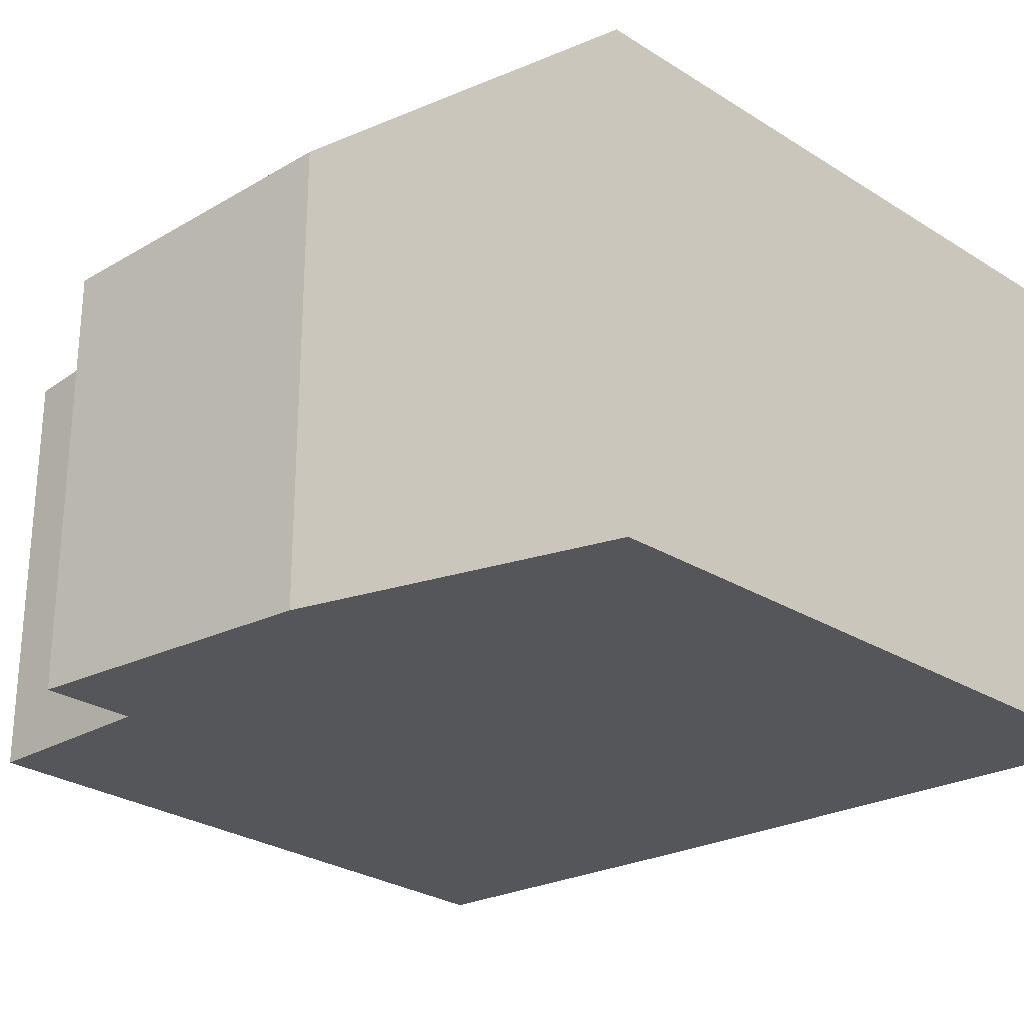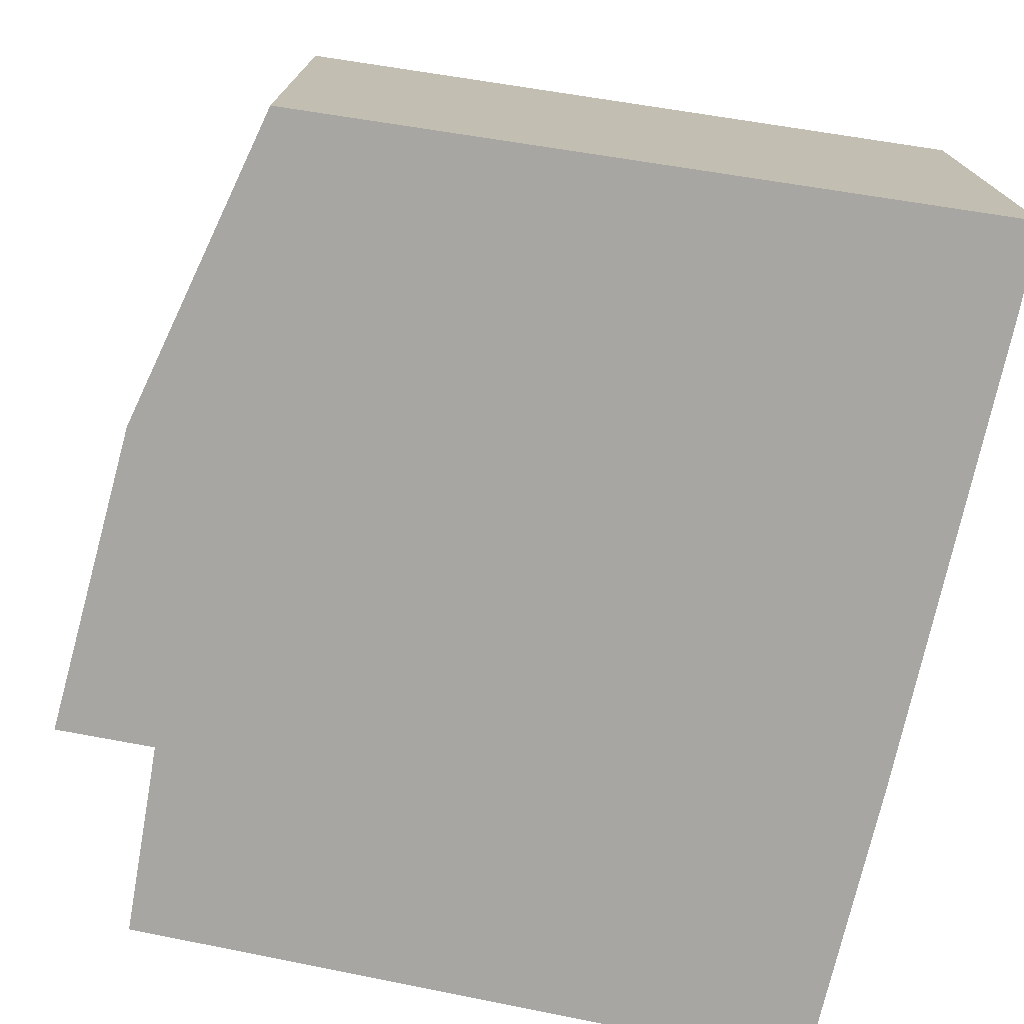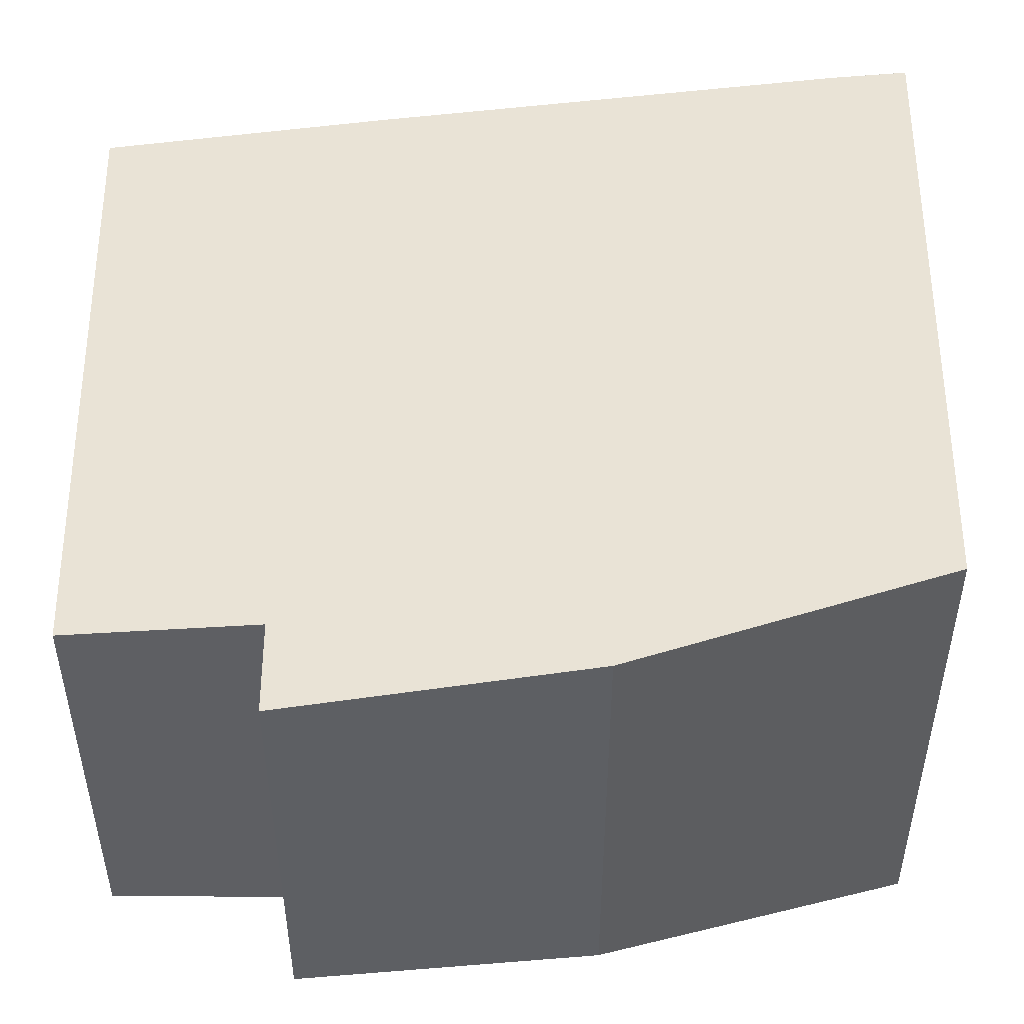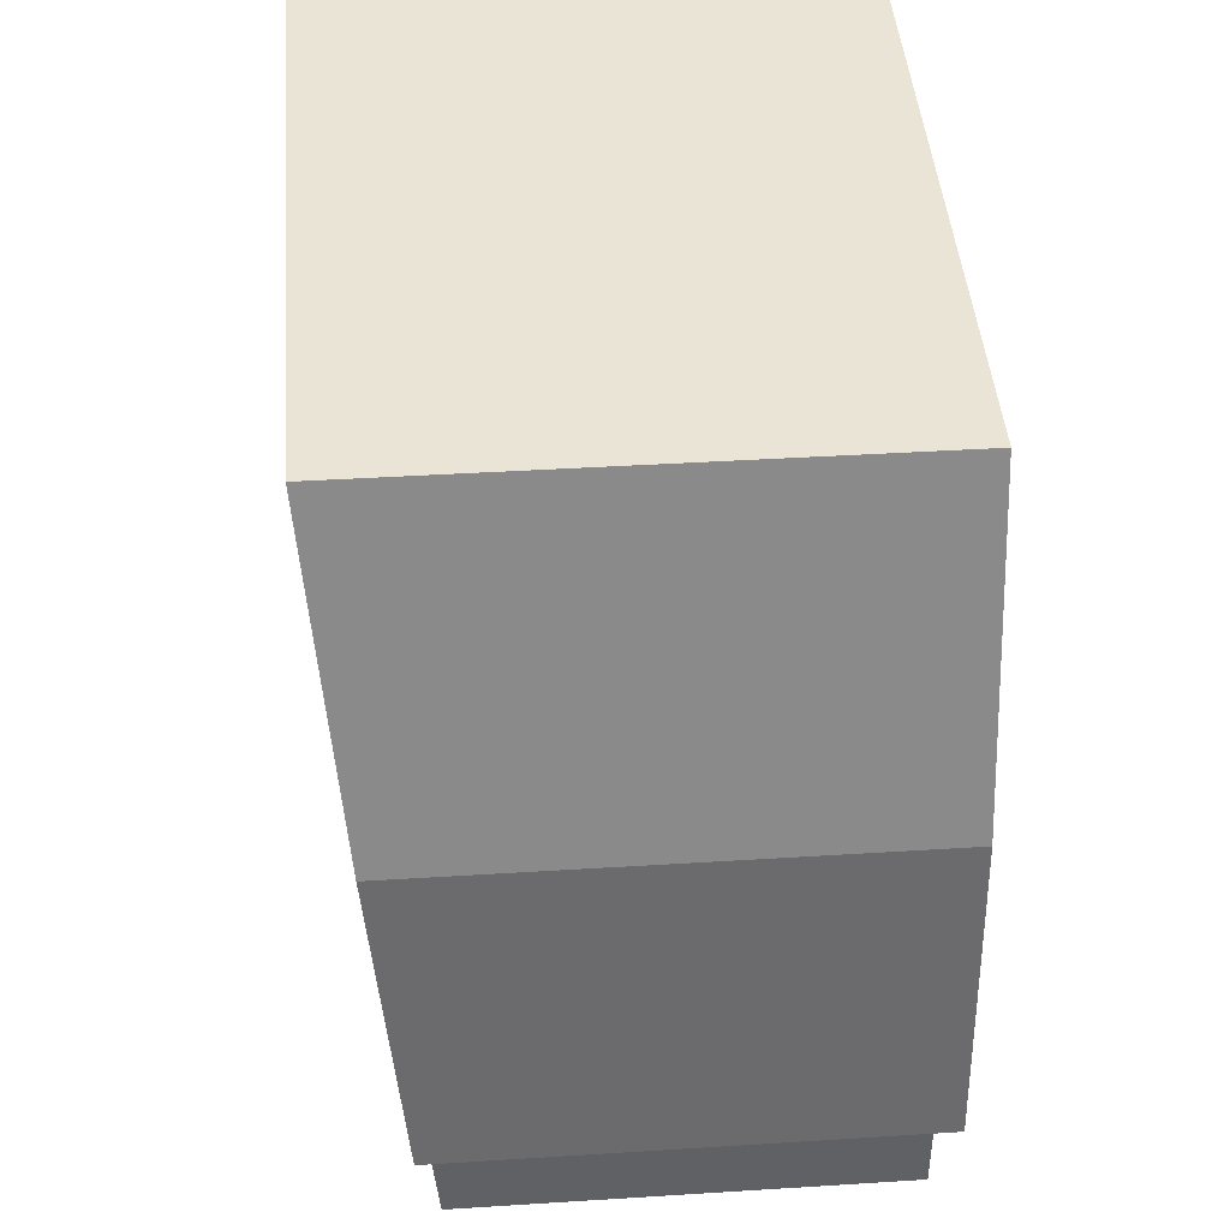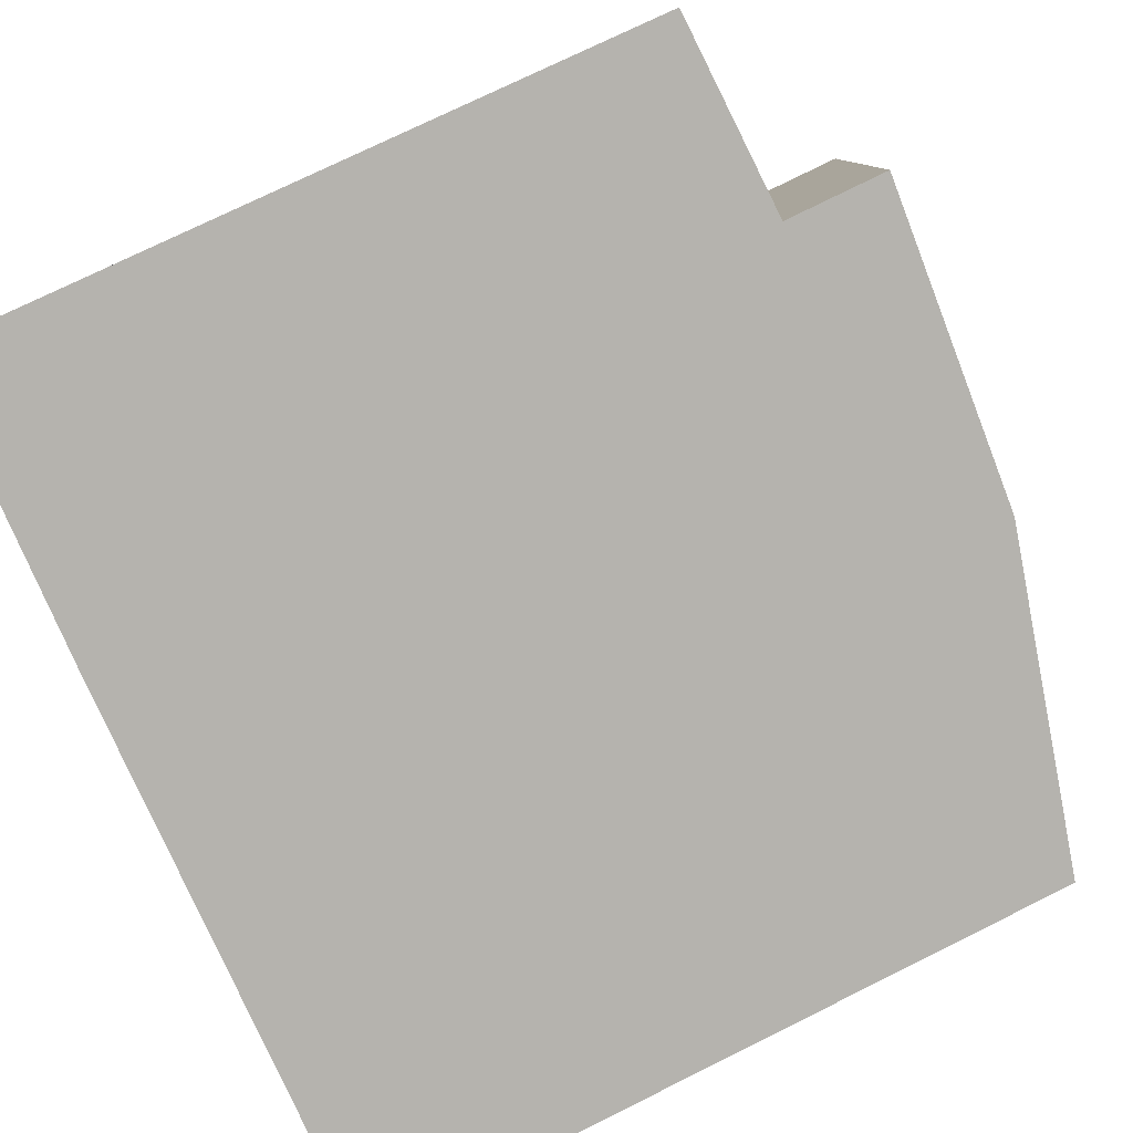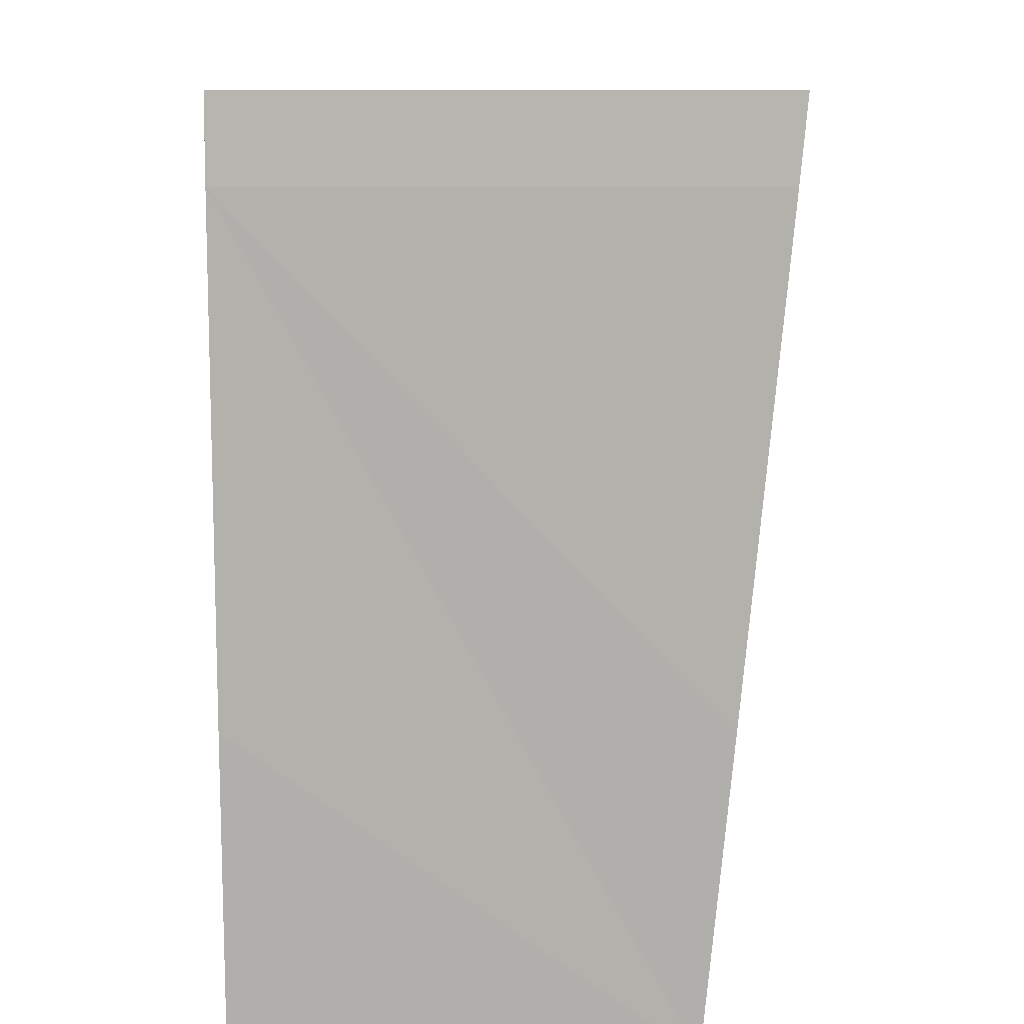
<metadata>
{"format":"obj","ext":"obj","renderer":"f3d","projection":"perspective","resolution":1024,"background":"white","views":[{"elev":-25.5,"azim":-48.1,"up":"+Y"},{"elev":-74.2,"azim":-11.5,"up":"+Y"},{"elev":48.2,"azim":-91.2,"up":"+Y"},{"elev":40.8,"azim":-94.4,"up":"+Z"},{"elev":-80.0,"azim":-155.0,"up":"+Y"},{"elev":10.2,"azim":90.7,"up":"+Z"}]}
</metadata>
<code>
v  0.182 4.06 2.63
v  0.828 3.819 0.008
v  0 3.818 2.338e-16
v  6.711 3.666 -1.737
v  0.875 3.667 -1.641
v  0.856 4.31 5.323
v  6.778 3.905 0.862
v  4.946 4.334 5.536
v  6.825 4.282 4.943
v  6.809 4.345 5.633
v  6.812 4.334 5.511
v  0.182 -1.61e-16 2.63
v  0 0 0
v  0.856 -3.259e-16 5.323
v  0.828 -4.899e-19 0.008
v  0.875 1.005e-16 -1.641
v  4.946 -3.39e-16 5.536
v  6.809 -3.449e-16 5.633
v  6.825 -3.027e-16 4.943
v  6.812 -3.375e-16 5.511
v  6.778 -5.278e-17 0.862
v  6.711 1.064e-16 -1.737
g defaultobject
f 1 2 3
f 2 4 5
f 4 2 1
f 4 1 6
f 4 6 7
f 7 6 8
f 7 8 9
f 9 8 10
f 9 10 11
f 3 12 1
f 12 3 13
f 1 14 6
f 14 1 12
f 5 15 2
f 15 5 16
f 14 8 6
f 8 14 10
f 10 14 17
f 10 17 18
f 18 11 10
f 11 18 9
f 9 18 19
f 19 18 20
f 19 7 9
f 7 19 4
f 4 19 21
f 4 21 22
f 4 16 5
f 16 4 22
f 15 3 2
f 3 15 13
f 13 15 12
f 17 20 18
f 20 17 19
f 19 17 21
f 21 17 14
f 21 14 12
f 21 12 22
f 22 12 15
f 22 15 16

</code>
